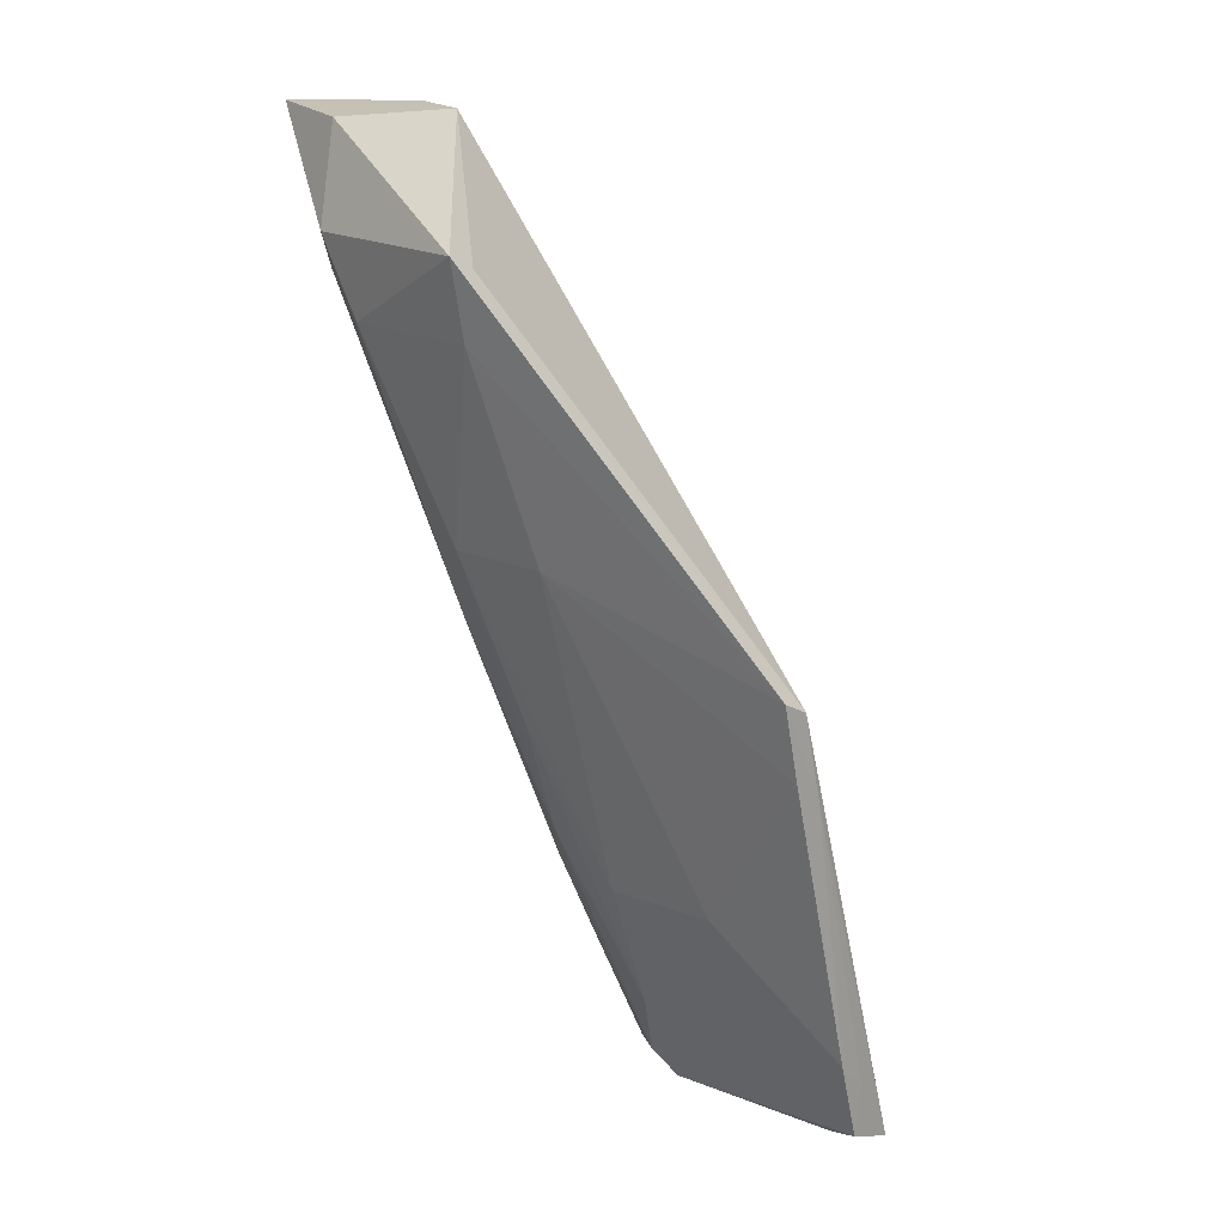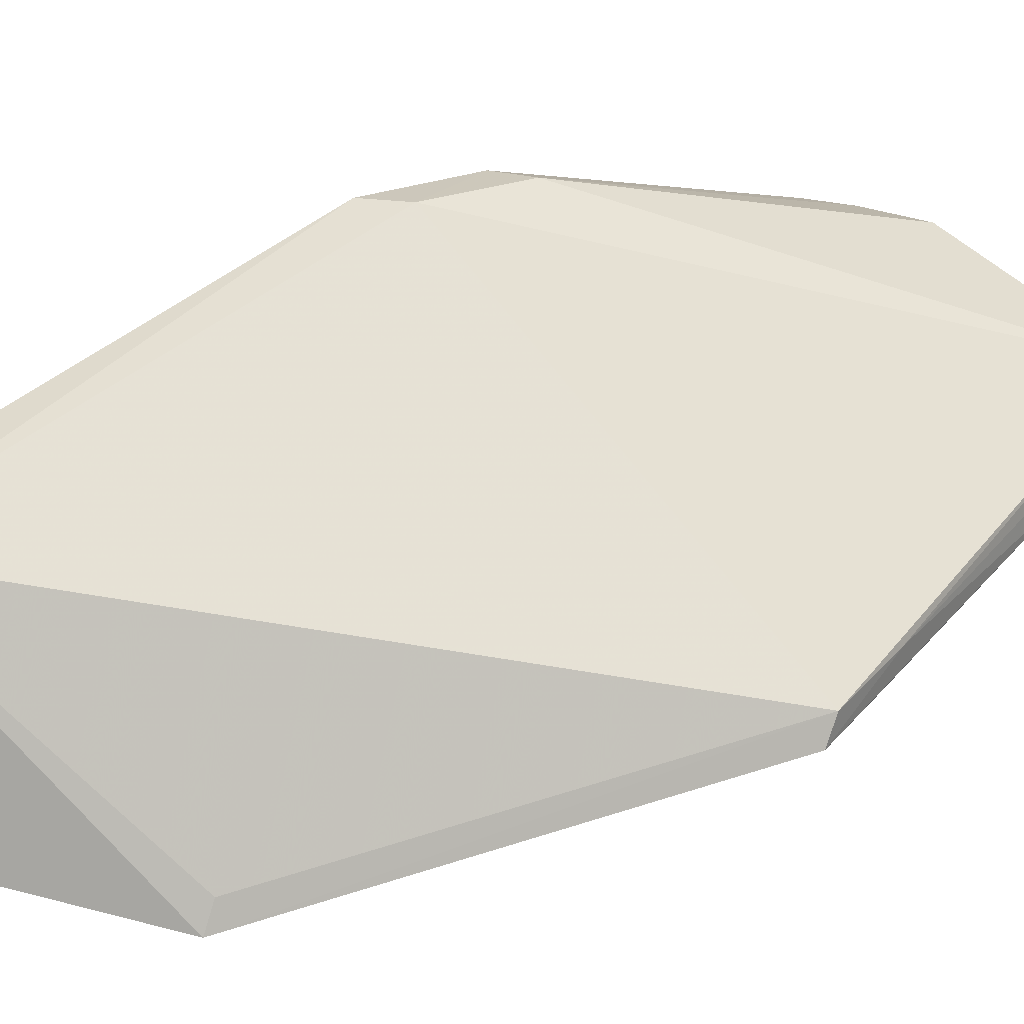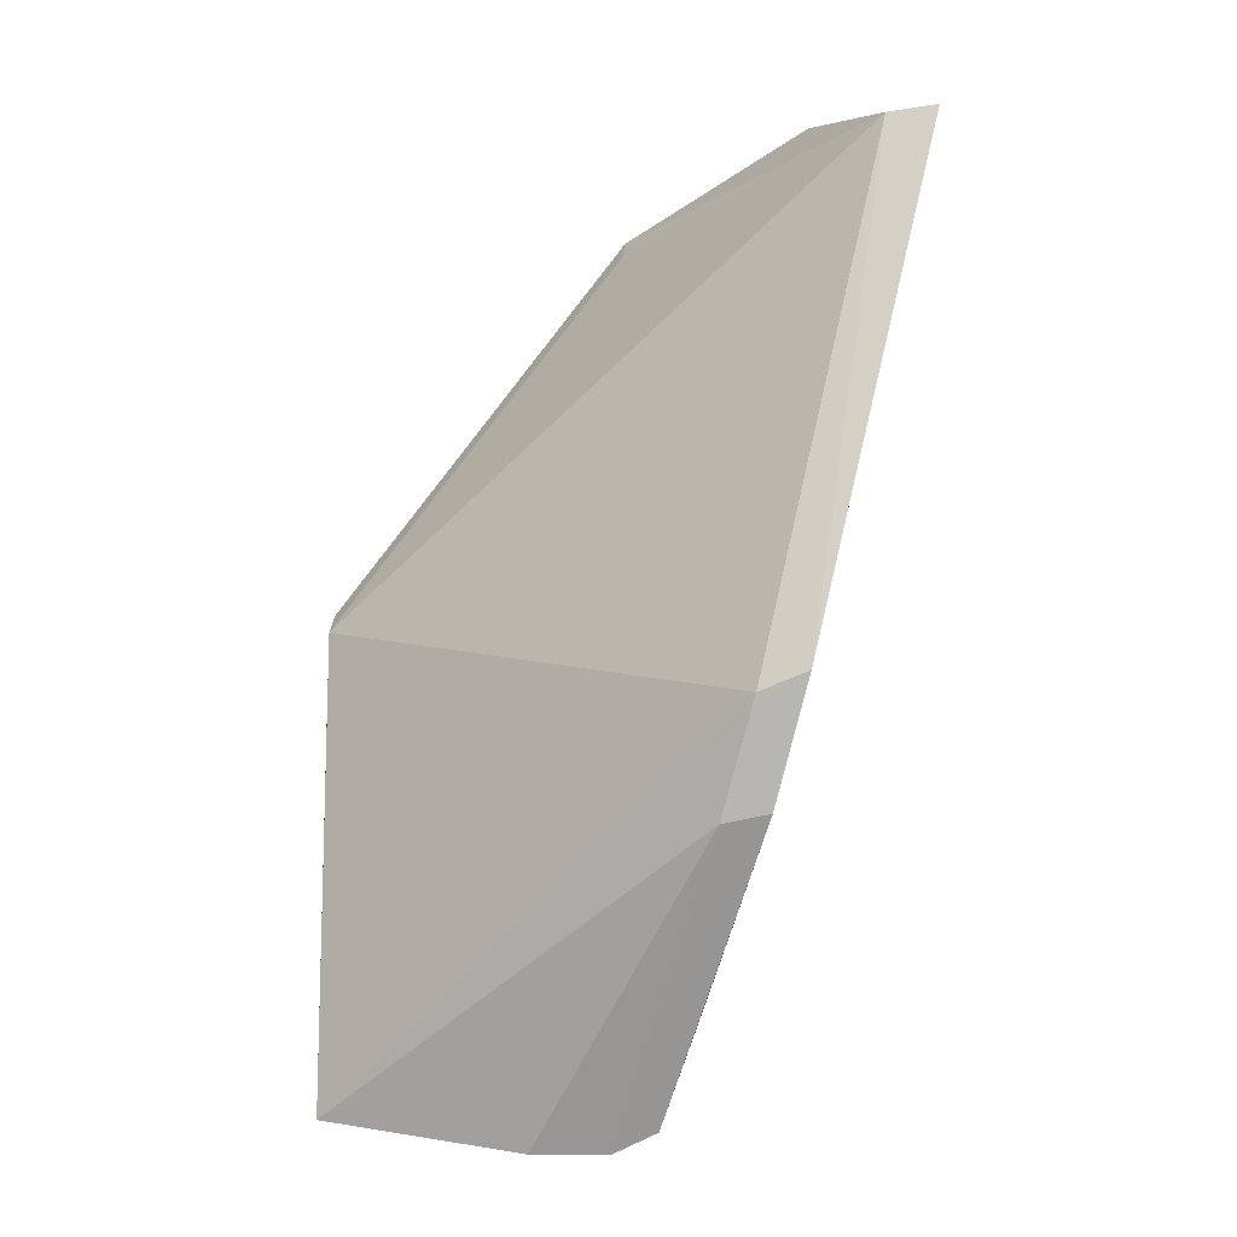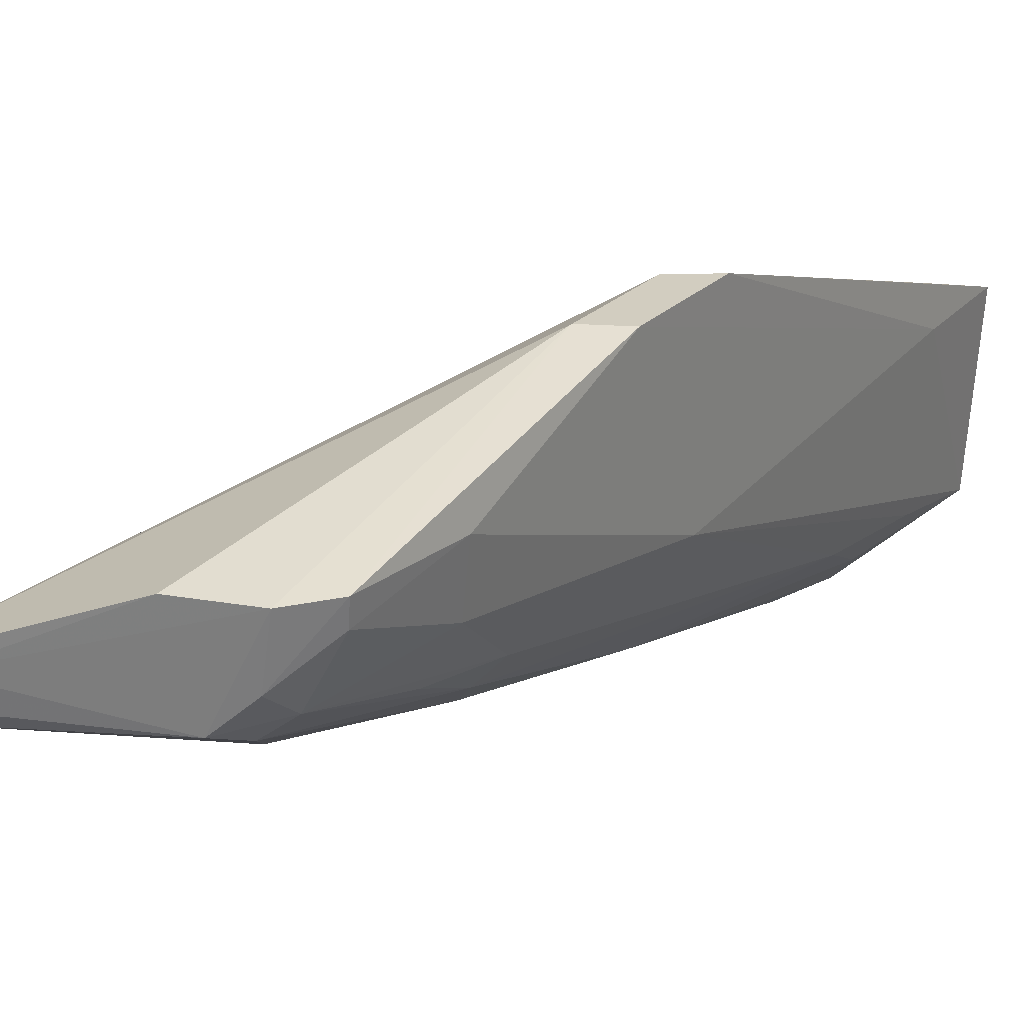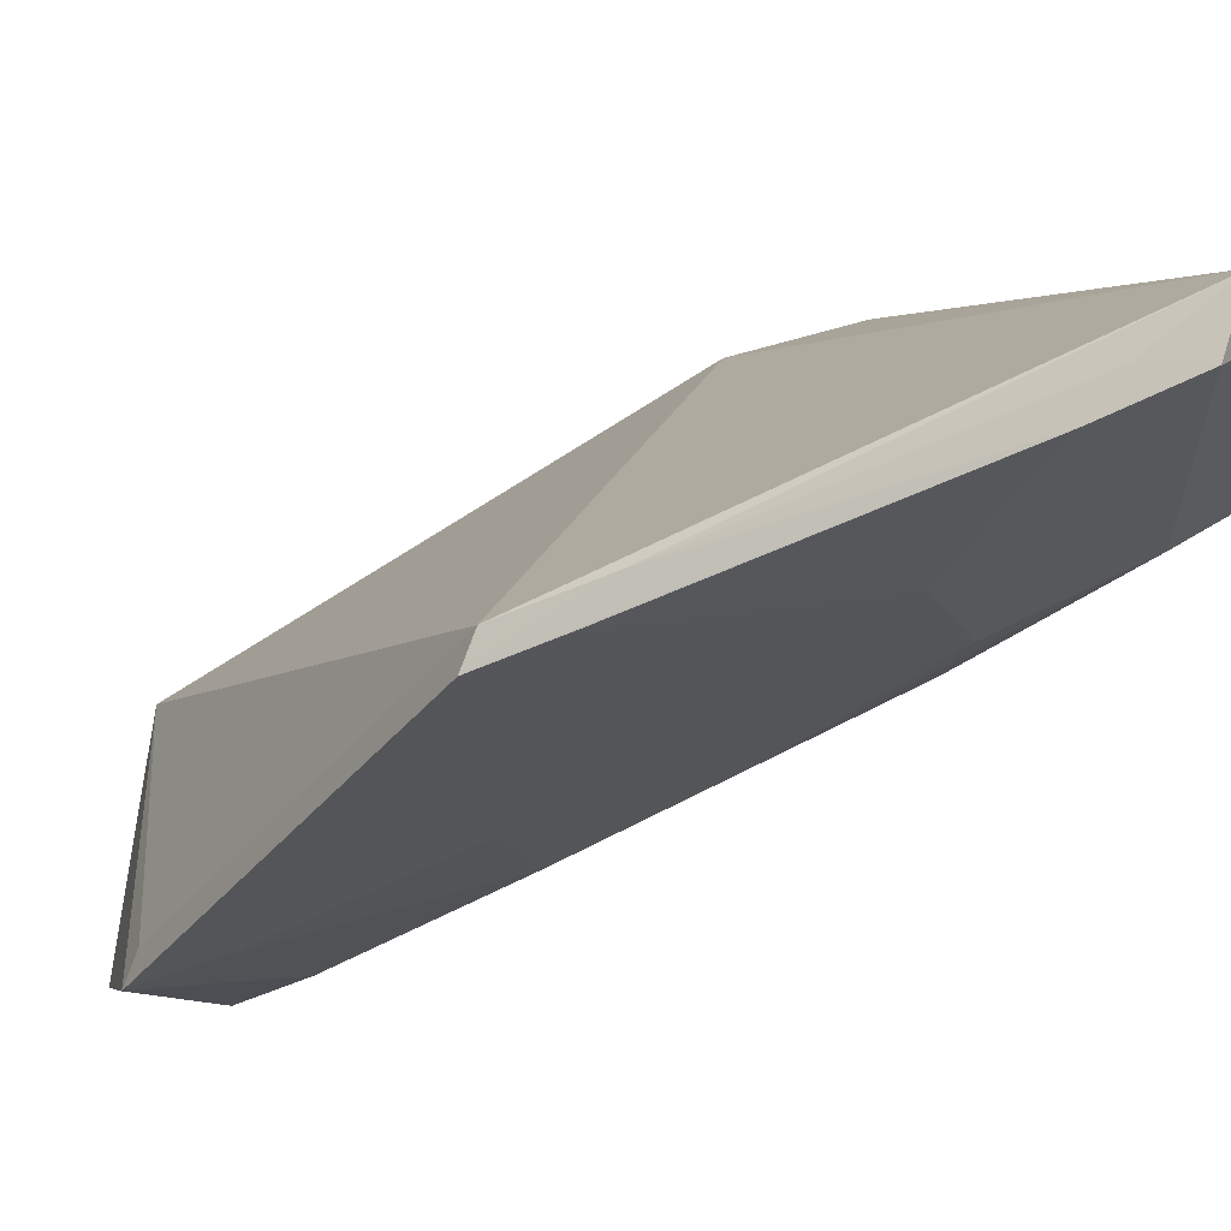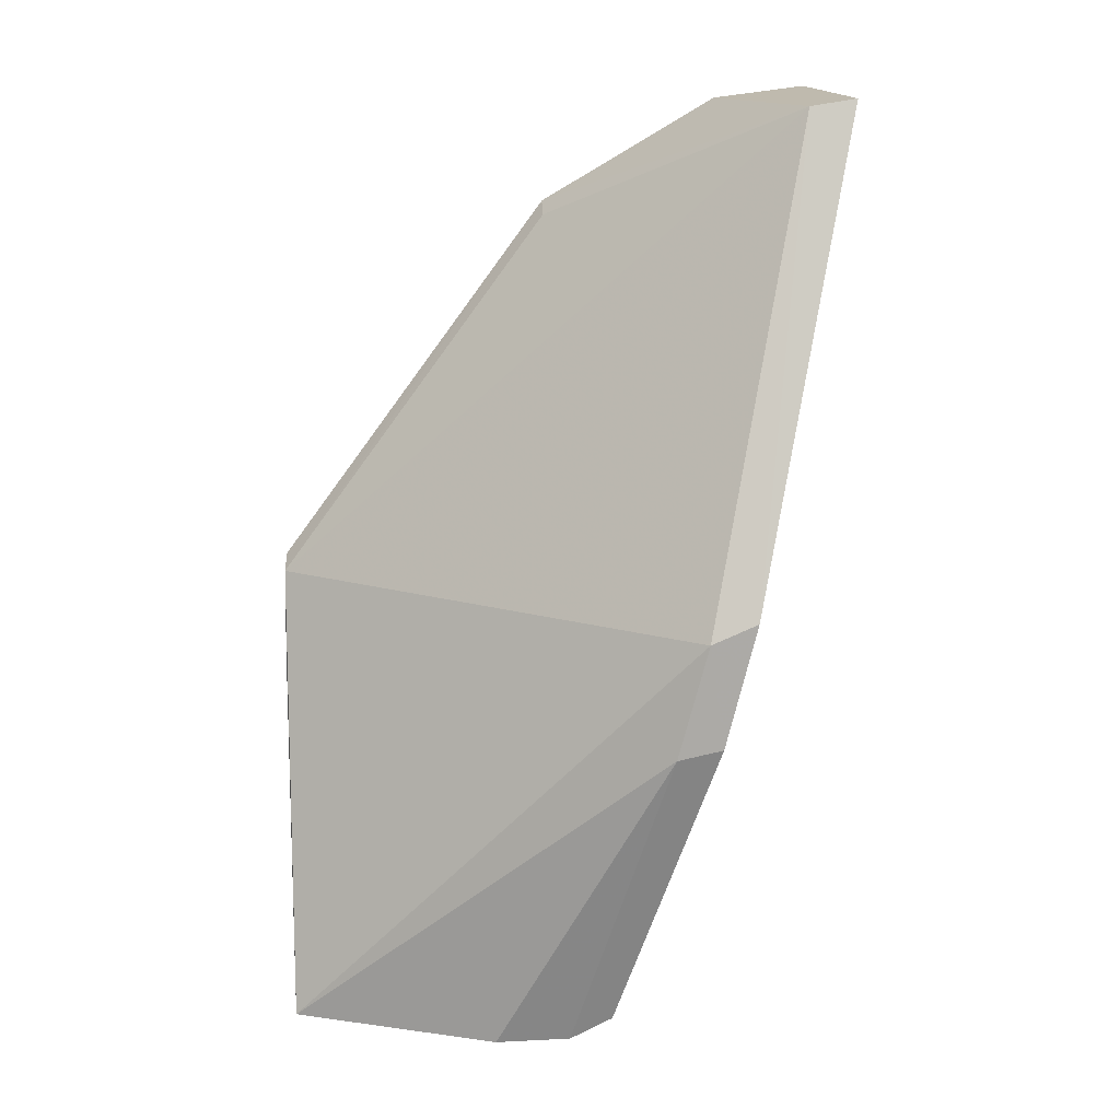
<metadata>
{"format":"obj","ext":"obj","renderer":"f3d","projection":"perspective","resolution":1024,"background":"white","views":[{"elev":13.3,"azim":38.6,"up":"+Z"},{"elev":22.3,"azim":38.8,"up":"+Y"},{"elev":8.1,"azim":-178.9,"up":"+Z"},{"elev":24.2,"azim":-162.2,"up":"+Y"},{"elev":-17.7,"azim":111.3,"up":"+Y"},{"elev":14.3,"azim":174.1,"up":"+Z"}]}
</metadata>
<code>
v -0.07613 -0.05941 0.0676
v -0.03924 -0.07187 0.03377
v -0.06787 -0.04782 0.0326
v -0.05901 -0.05357 0.001365
v -0.07207 -0.07694 0.06041
v -0.03914 -0.05943 0.001466
v -0.07037 -0.06163 0.0315
v -0.03908 -0.06988 0.03287
v -0.05944 -0.07869 0.0596
v -0.0536 -0.05363 0.001319
v -0.05533 -0.06466 0.00859
v -0.07951 -0.05943 0.0681
v -0.06893 -0.04785 0.02512
v -0.03913 -0.06488 0.008164
v -0.05934 -0.0767 0.05874
v -0.04207 -0.05938 0.001433
v -0.06569 -0.04785 0.02446
v -0.05939 -0.05976 0.003454
v -0.064 -0.0735 0.04021
v -0.07118 -0.04786 0.03399
v -0.07858 -0.07339 0.06841
v -0.03902 -0.06833 0.0267
v -0.0392 -0.06313 0.002751
v -0.06206 -0.05327 0.00298
v -0.05542 -0.06073 0.001673
v -0.0697 -0.07631 0.05473
v -0.06099 -0.06724 0.02017
v -0.05588 -0.0675 0.01713
v -0.07768 -0.05946 0.05982
v -0.07218 -0.07547 0.06748
v -0.07381 -0.07138 0.05198
v -0.03909 -0.06262 0.00628
v -0.05826 -0.05816 0.001693
v -0.06426 -0.05833 0.01167
v -0.06489 -0.05346 0.01114
v -0.04204 -0.06145 0.001648
v -0.05712 -0.06154 0.003502
v -0.05947 -0.07741 0.05411
v -0.06102 -0.07046 0.02883
v -0.06595 -0.07058 0.03481
v -0.04789 -0.06756 0.0169
v -0.07386 -0.07425 0.05777
v -0.07655 -0.07208 0.06053
v -0.0619 -0.05505 0.003224
v -0.06457 -0.06289 0.01772
v -0.06264 -0.06494 0.01762
v -0.05659 -0.0739 0.03985
v -0.07155 -0.07628 0.05784
v -0.03923 -0.07047 0.02839
v -0.06202 -0.0623 0.01199
f 8 3 1
f 8 6 3
f 9 2 8
f 15 9 8
f 15 8 1
f 15 1 9
f 16 10 6
f 16 4 10
f 17 3 6
f 17 6 10
f 17 13 3
f 17 10 4
f 20 12 1
f 20 1 3
f 20 3 13
f 21 1 12
f 22 8 2
f 22 2 14
f 22 6 8
f 24 17 4
f 24 13 17
f 25 4 16
f 25 23 11
f 26 9 5
f 28 11 23
f 29 20 13
f 29 13 7
f 29 12 20
f 29 21 12
f 29 7 21
f 30 21 5
f 30 5 9
f 30 9 1
f 30 1 21
f 32 22 14
f 32 6 22
f 32 23 6
f 32 14 23
f 33 24 4
f 33 25 18
f 33 4 25
f 35 7 13
f 35 13 24
f 35 34 7
f 36 25 16
f 36 16 6
f 36 6 23
f 36 23 25
f 37 25 11
f 37 18 25
f 37 11 27
f 38 26 19
f 38 9 26
f 38 2 9
f 39 27 11
f 39 19 27
f 39 28 19
f 39 11 28
f 40 27 19
f 40 19 26
f 41 28 23
f 41 23 14
f 42 5 21
f 42 21 31
f 42 31 40
f 43 31 21
f 43 21 7
f 43 7 31
f 44 33 18
f 44 24 33
f 44 18 34
f 44 35 24
f 44 34 35
f 45 31 7
f 45 7 34
f 45 34 18
f 46 37 27
f 46 18 37
f 46 27 40
f 46 40 31
f 46 31 45
f 47 38 19
f 47 19 28
f 47 28 41
f 47 2 38
f 48 40 26
f 48 26 5
f 48 42 40
f 48 5 42
f 49 41 14
f 49 14 2
f 49 47 41
f 49 2 47
f 50 46 45
f 50 45 18
f 50 18 46

</code>
